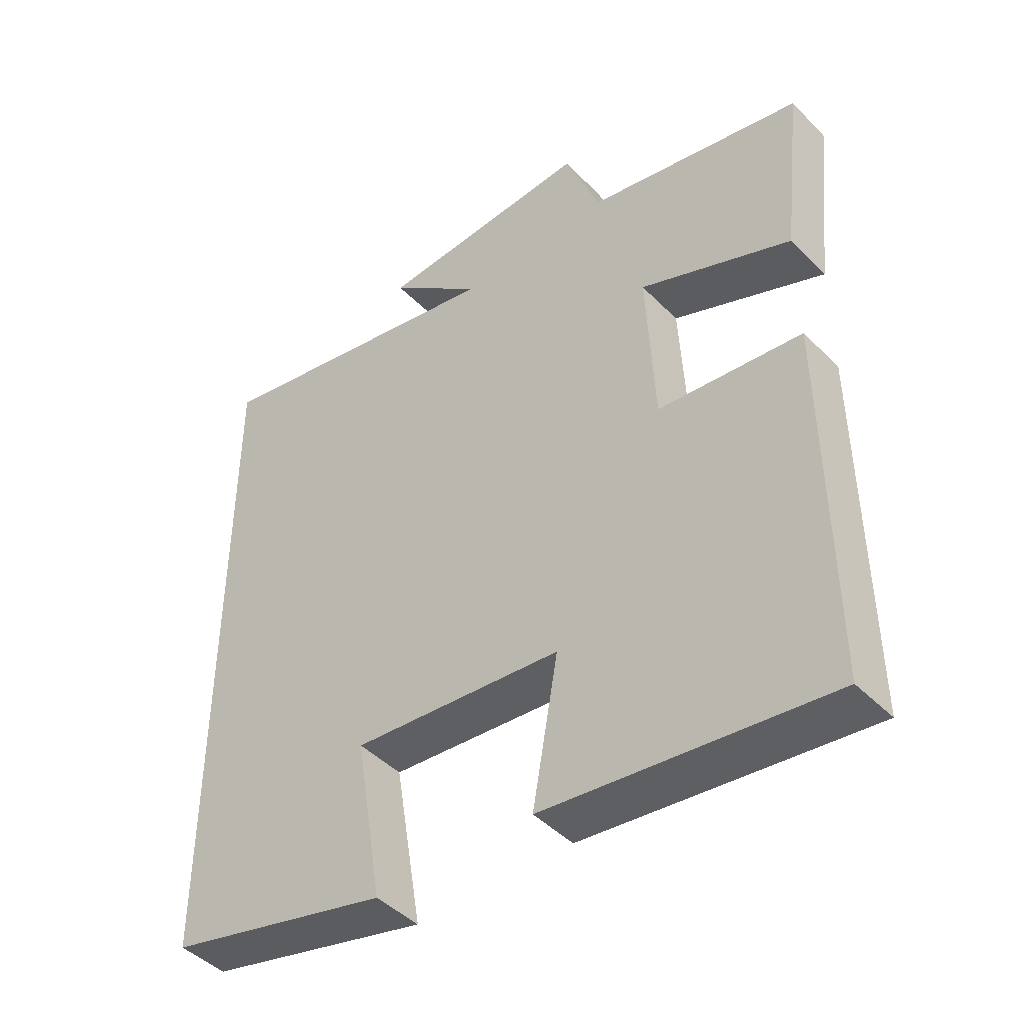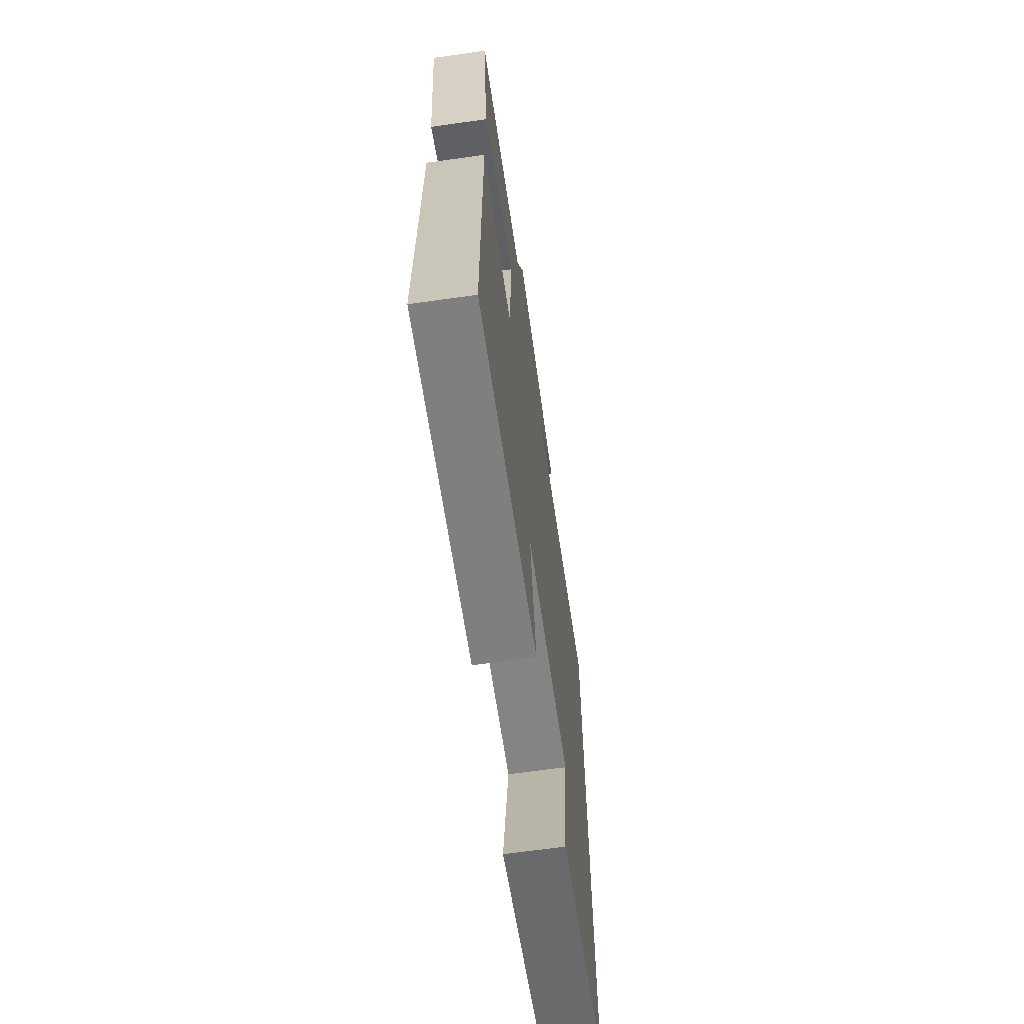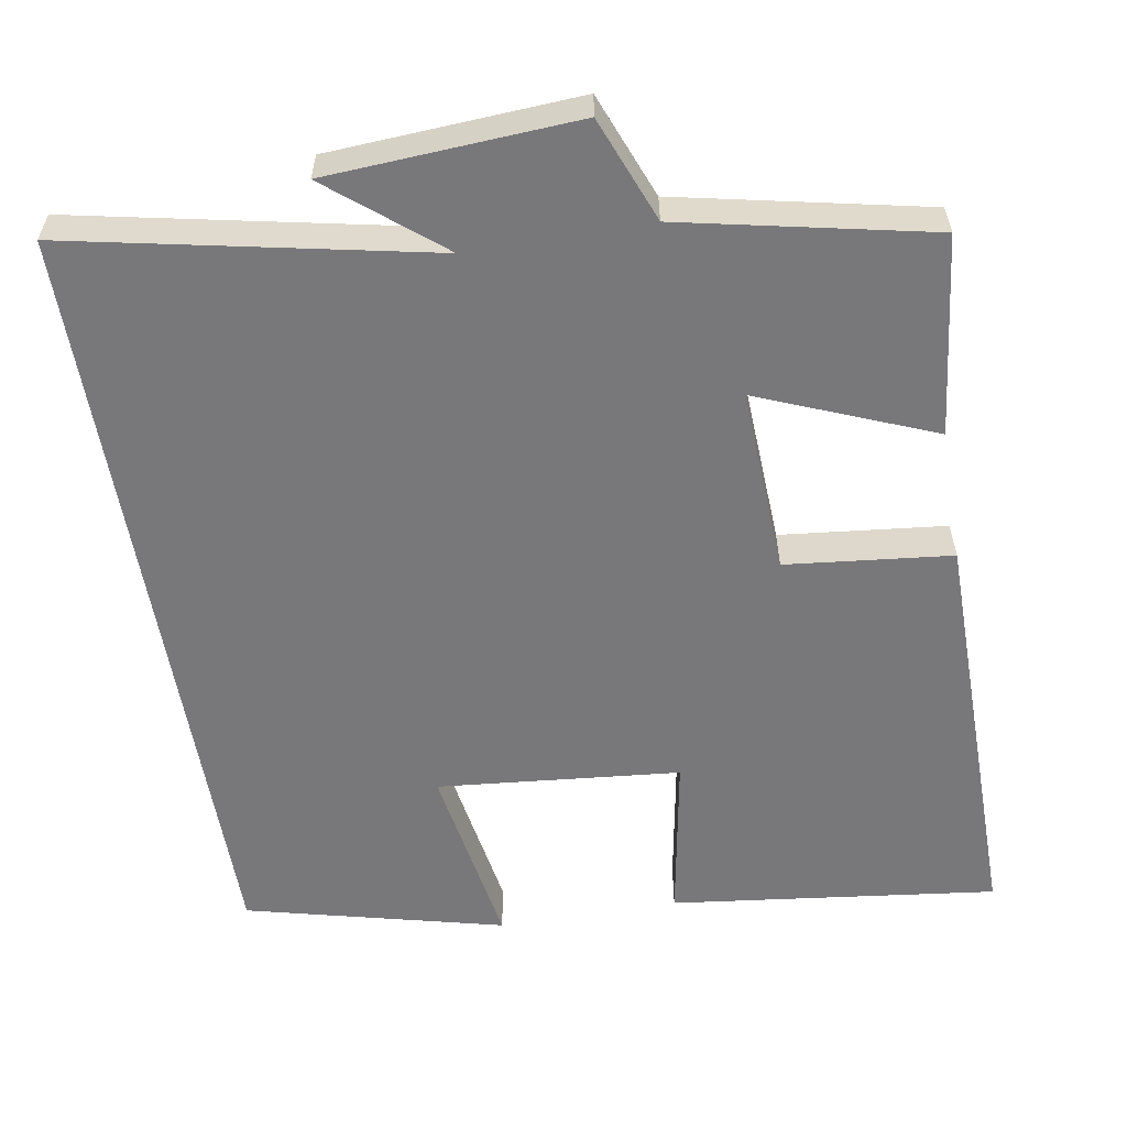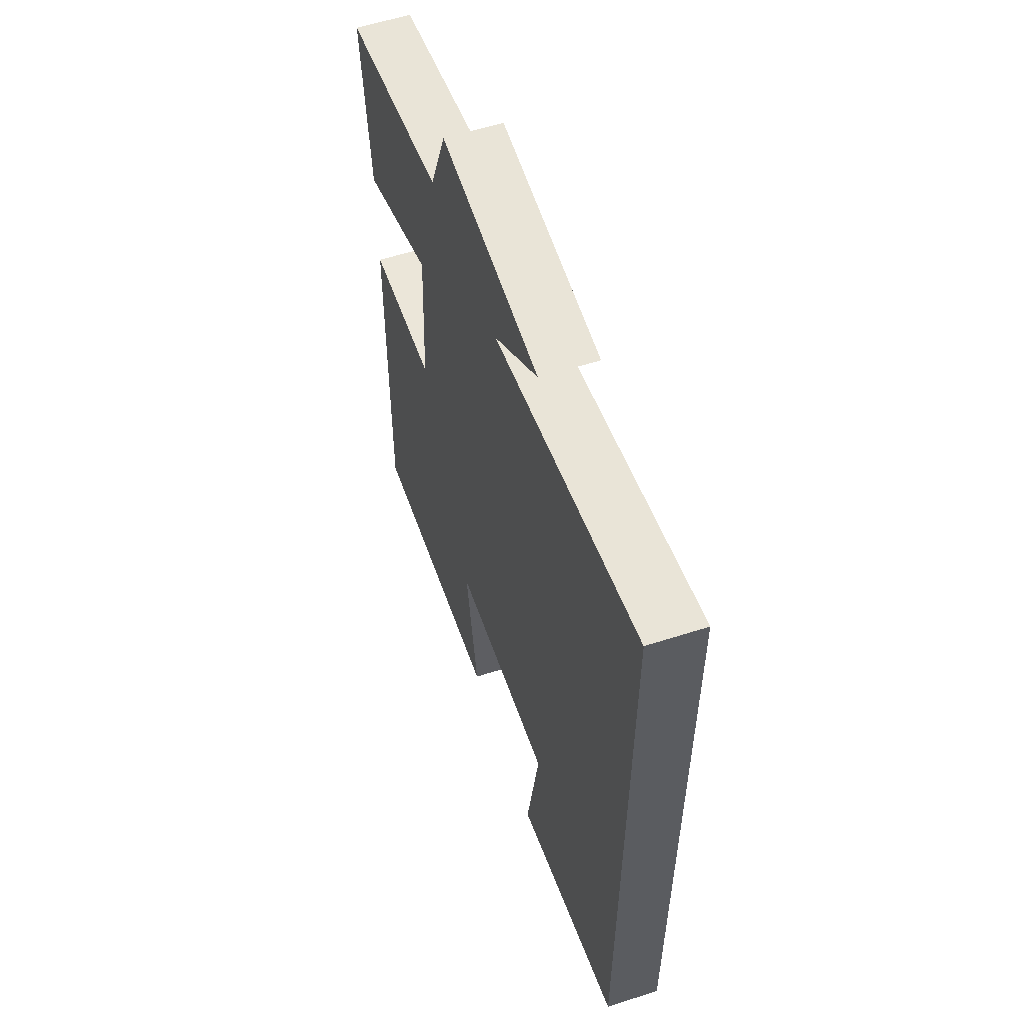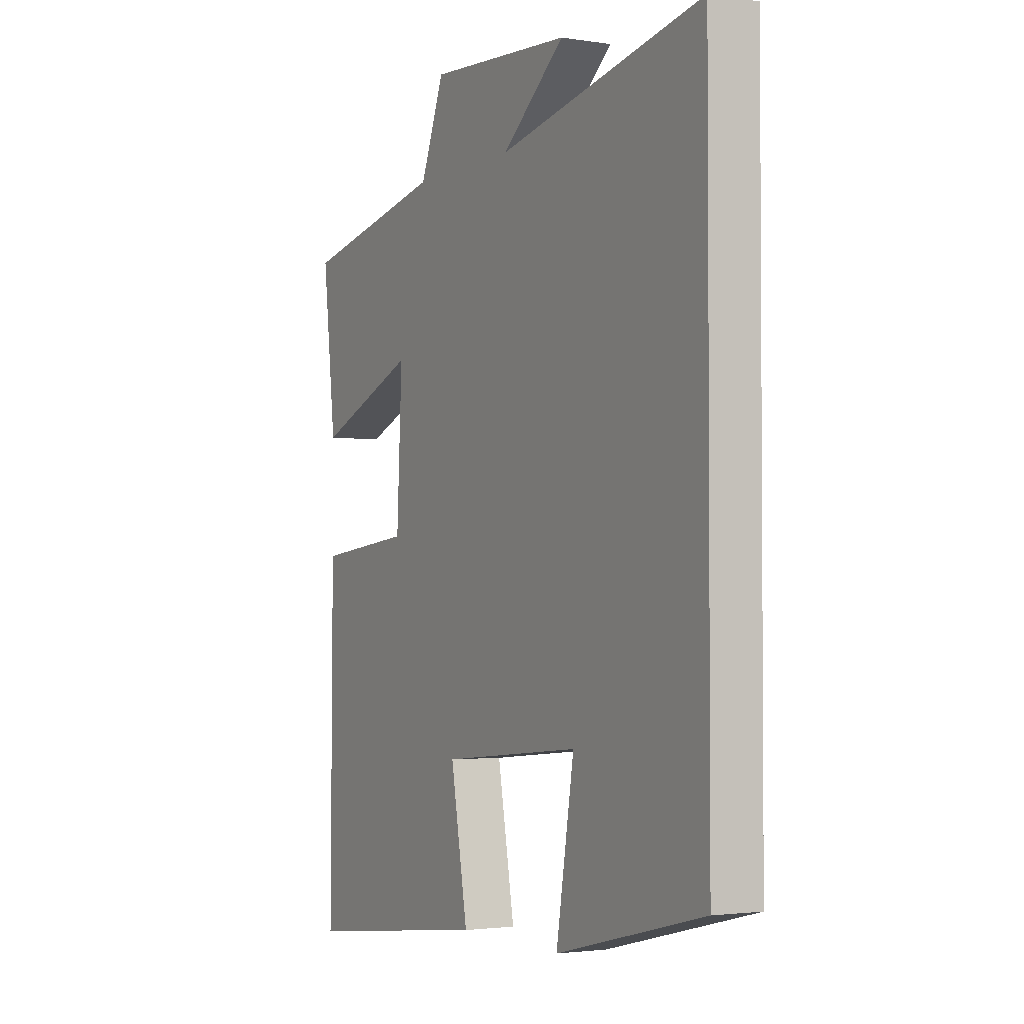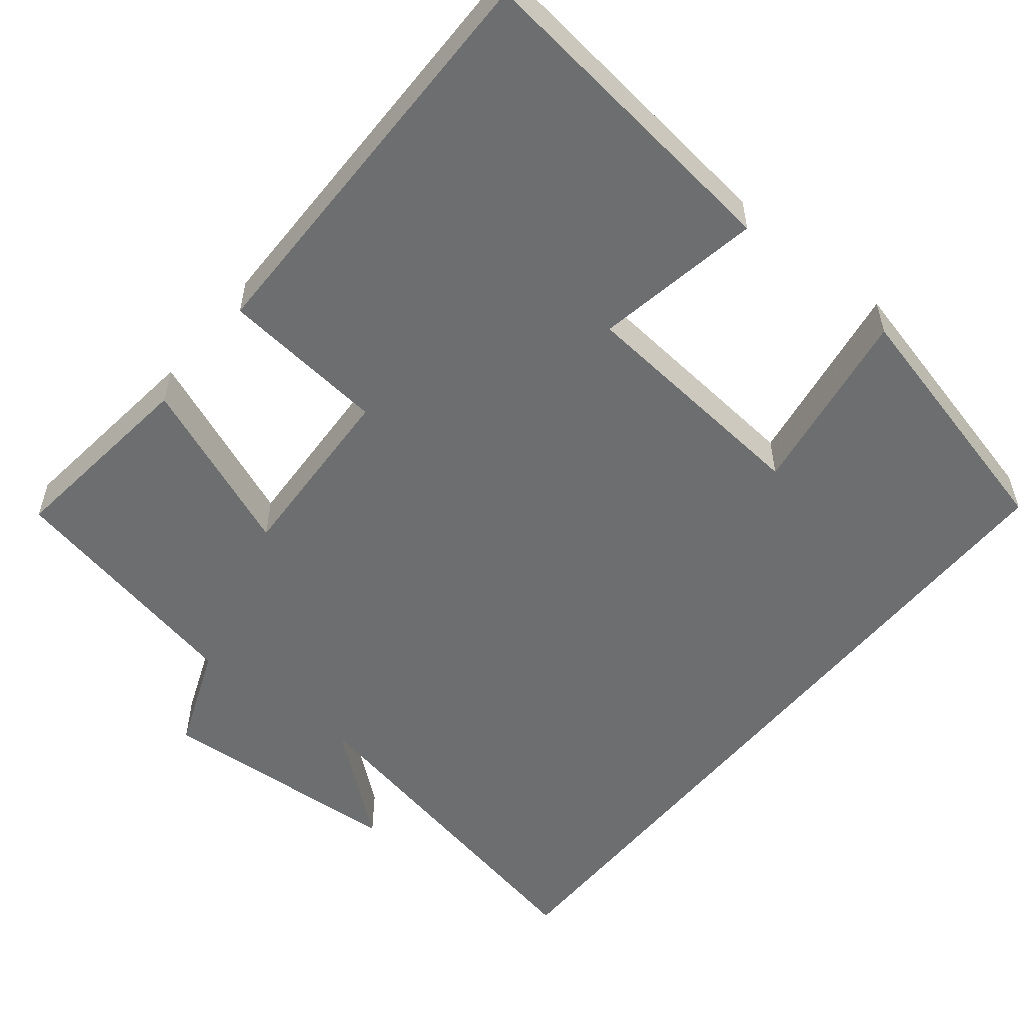
<metadata>
{"format":"obj","ext":"obj","renderer":"f3d","projection":"perspective","resolution":1024,"background":"white","views":[{"elev":-45.1,"azim":41.0,"up":"+Z"},{"elev":-66.6,"azim":98.0,"up":"+Z"},{"elev":-57.5,"azim":9.6,"up":"+Y"},{"elev":58.1,"azim":-108.4,"up":"+Z"},{"elev":-2.4,"azim":-118.6,"up":"+Z"},{"elev":-54.3,"azim":141.1,"up":"+Y"}]}
</metadata>
<code>
v 0.53 0.07 0.431
v 0.5 0.07 0.169
v 0.271 0.07 0.262
v 0.283 0.07 0.018
v 0.5 0.07 -0.005
v 0.504 0.07 -0.552
v 0.076 0.07 -0.5
v 0.115 0.07 -0.281
v -0.203 0.07 -0.251
v -0.162 0.07 -0.5
v -0.5 0.07 -0.416
v -0.5 0.07 0.596
v -0.032 0.07 0.5
v -0.176 0.07 0.617
v 0.15 0.07 0.637
v 0.204 0.07 0.5
v 0.53 0 0.431
v 0.5 0 0.169
v 0.271 0 0.262
v 0.283 0 0.018
v 0.5 0 -0.005
v 0.504 0 -0.552
v 0.076 0 -0.5
v 0.115 0 -0.281
v -0.203 0 -0.251
v -0.162 0 -0.5
v -0.5 0 -0.416
v -0.5 0 0.596
v -0.032 0 0.5
v -0.176 0 0.617
v 0.15 0 0.637
v 0.204 0 0.5
f 13 14 15 16
f 13 16 1 2
f 12 13 2 3
f 9 10 11 12
f 8 9 12 3
f 7 8 3 4
f 4 5 6 7
f 32 31 30 29
f 18 17 32 29
f 19 18 29 28
f 28 27 26 25
f 19 28 25 24
f 20 19 24 23
f 23 22 21 20
f 1 17 18 2
f 2 18 19 3
f 3 19 20 4
f 4 20 21 5
f 5 21 22 6
f 6 22 23 7
f 7 23 24 8
f 8 24 25 9
f 9 25 26 10
f 10 26 27 11
f 11 27 28 12
f 12 28 29 13
f 13 29 30 14
f 14 30 31 15
f 15 31 32 16
f 16 32 17 1

</code>
